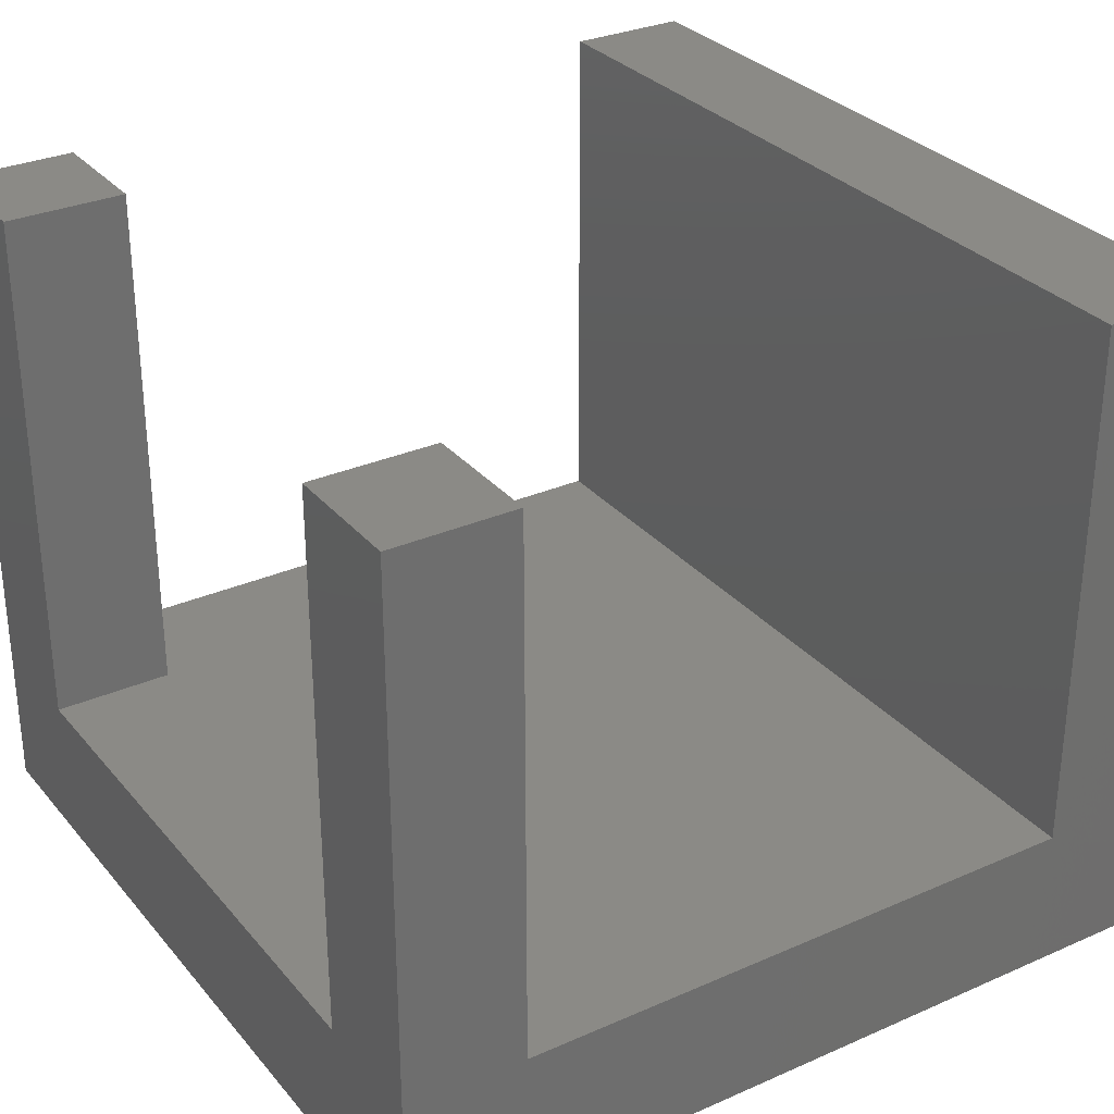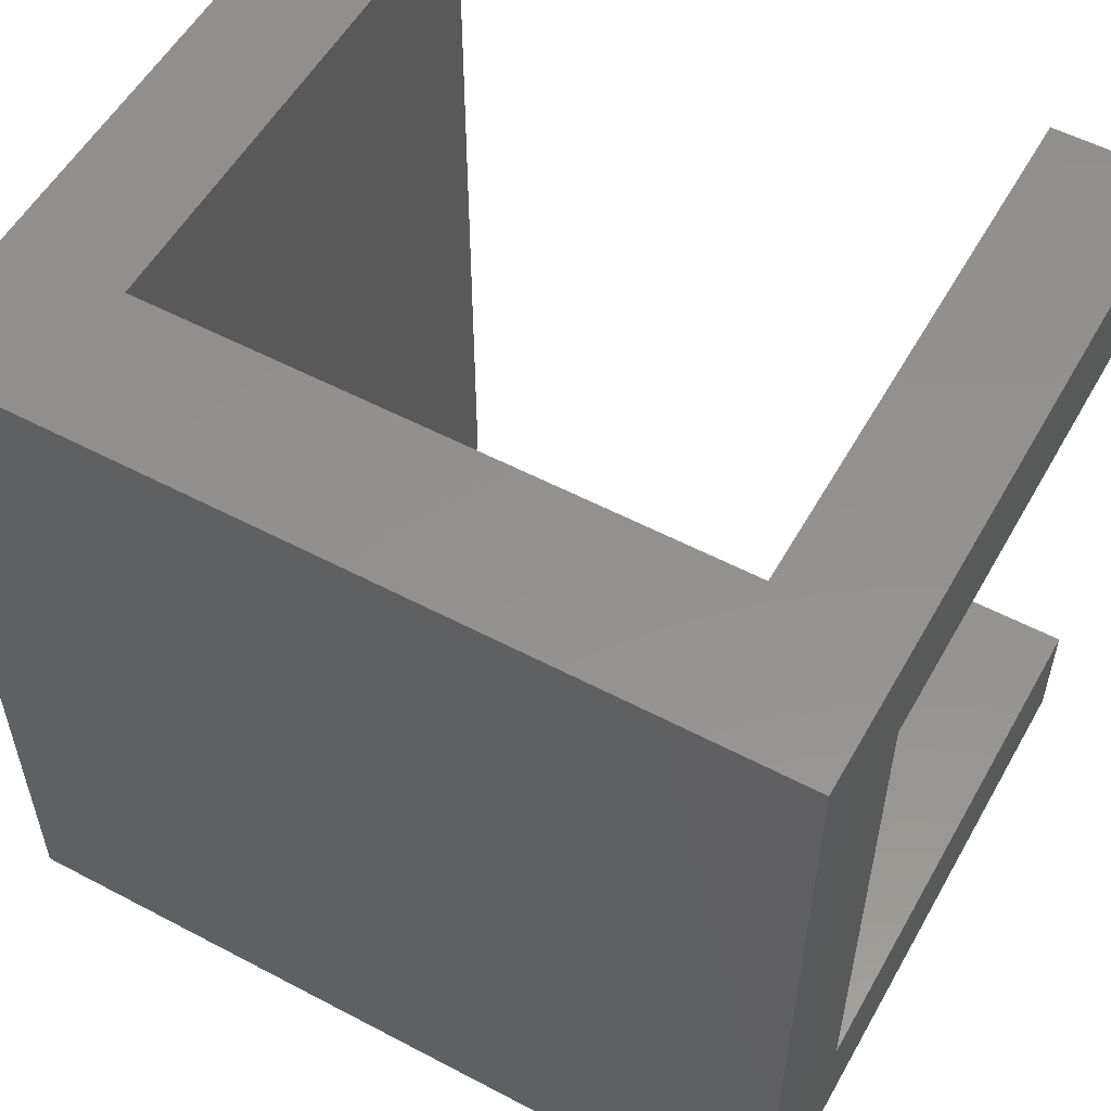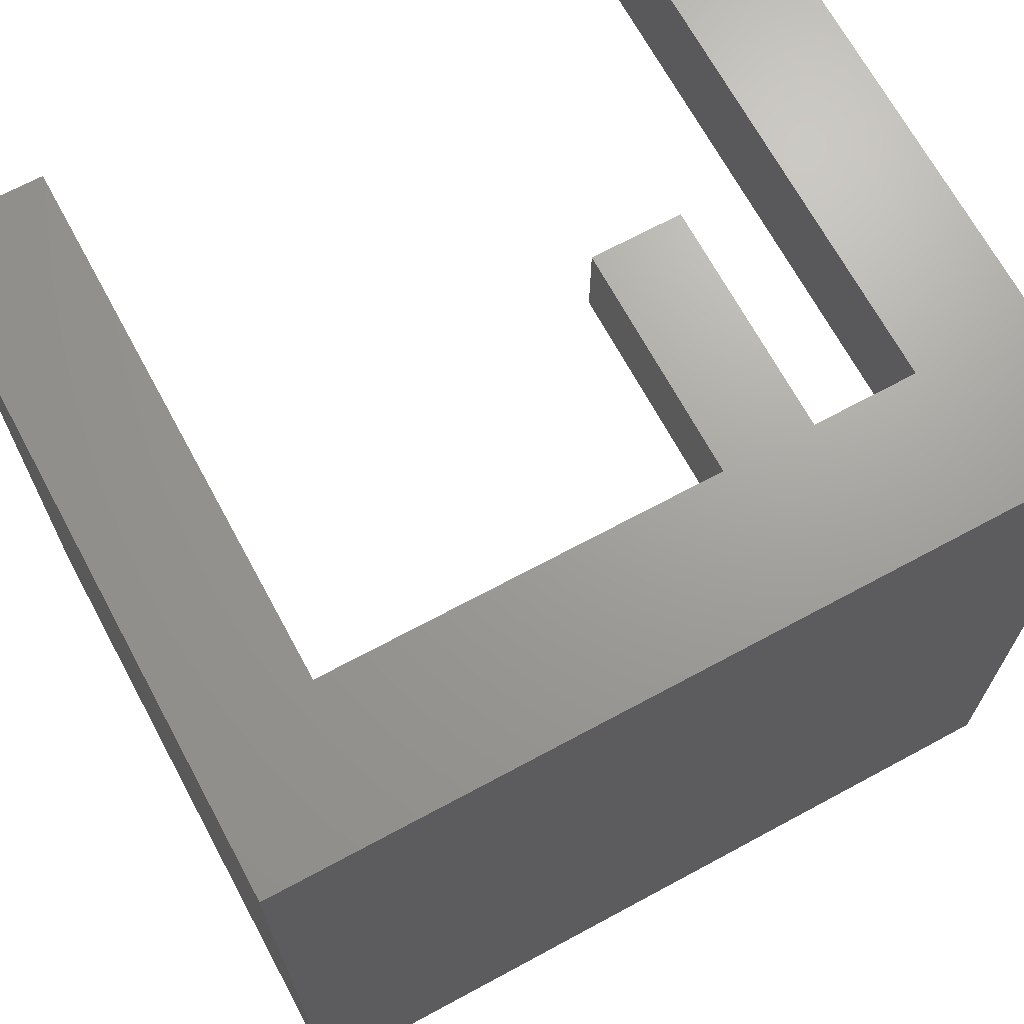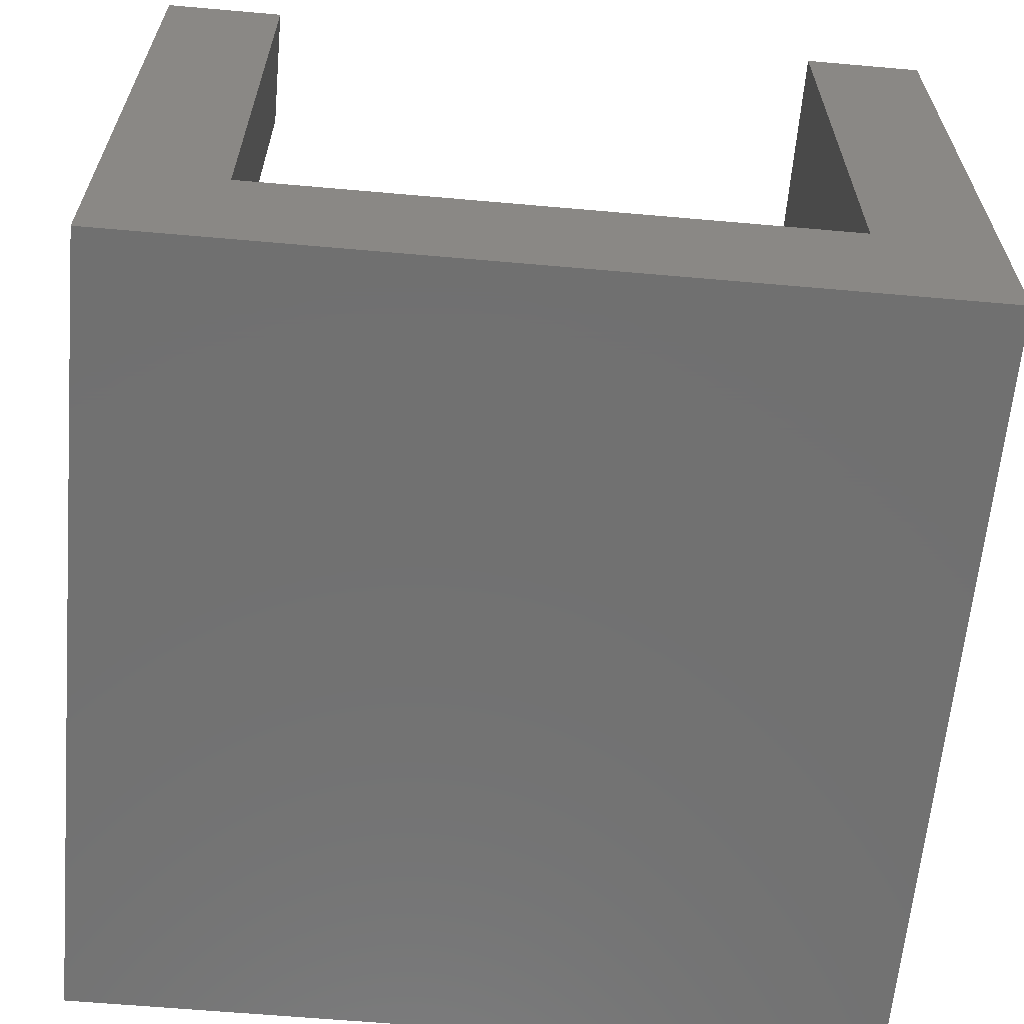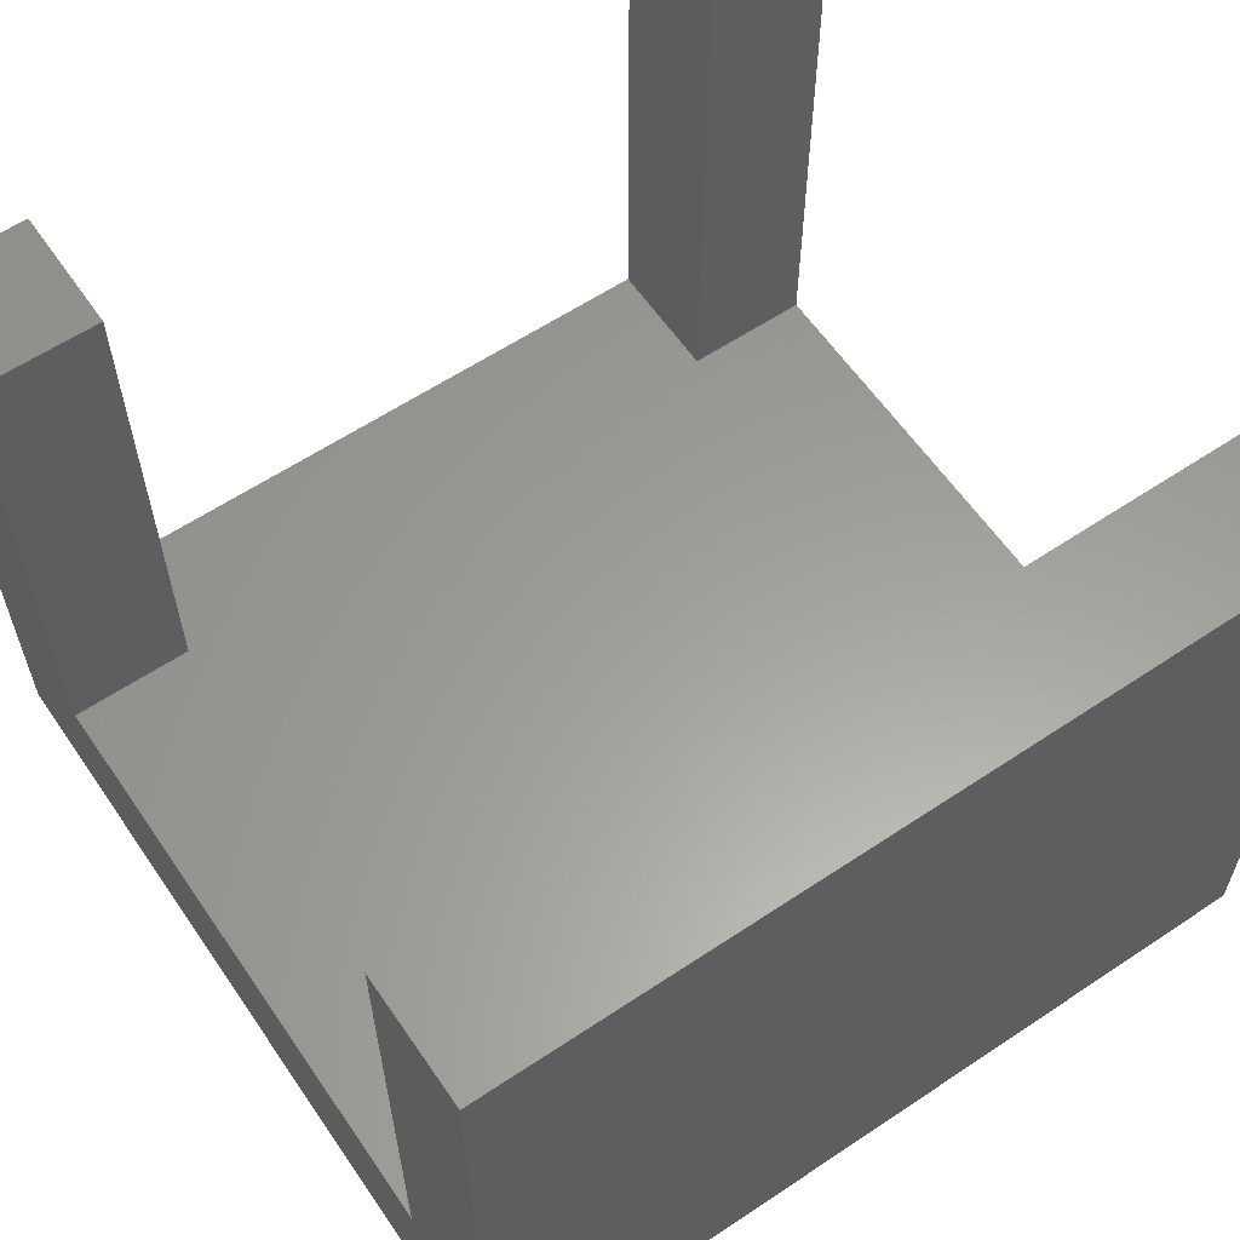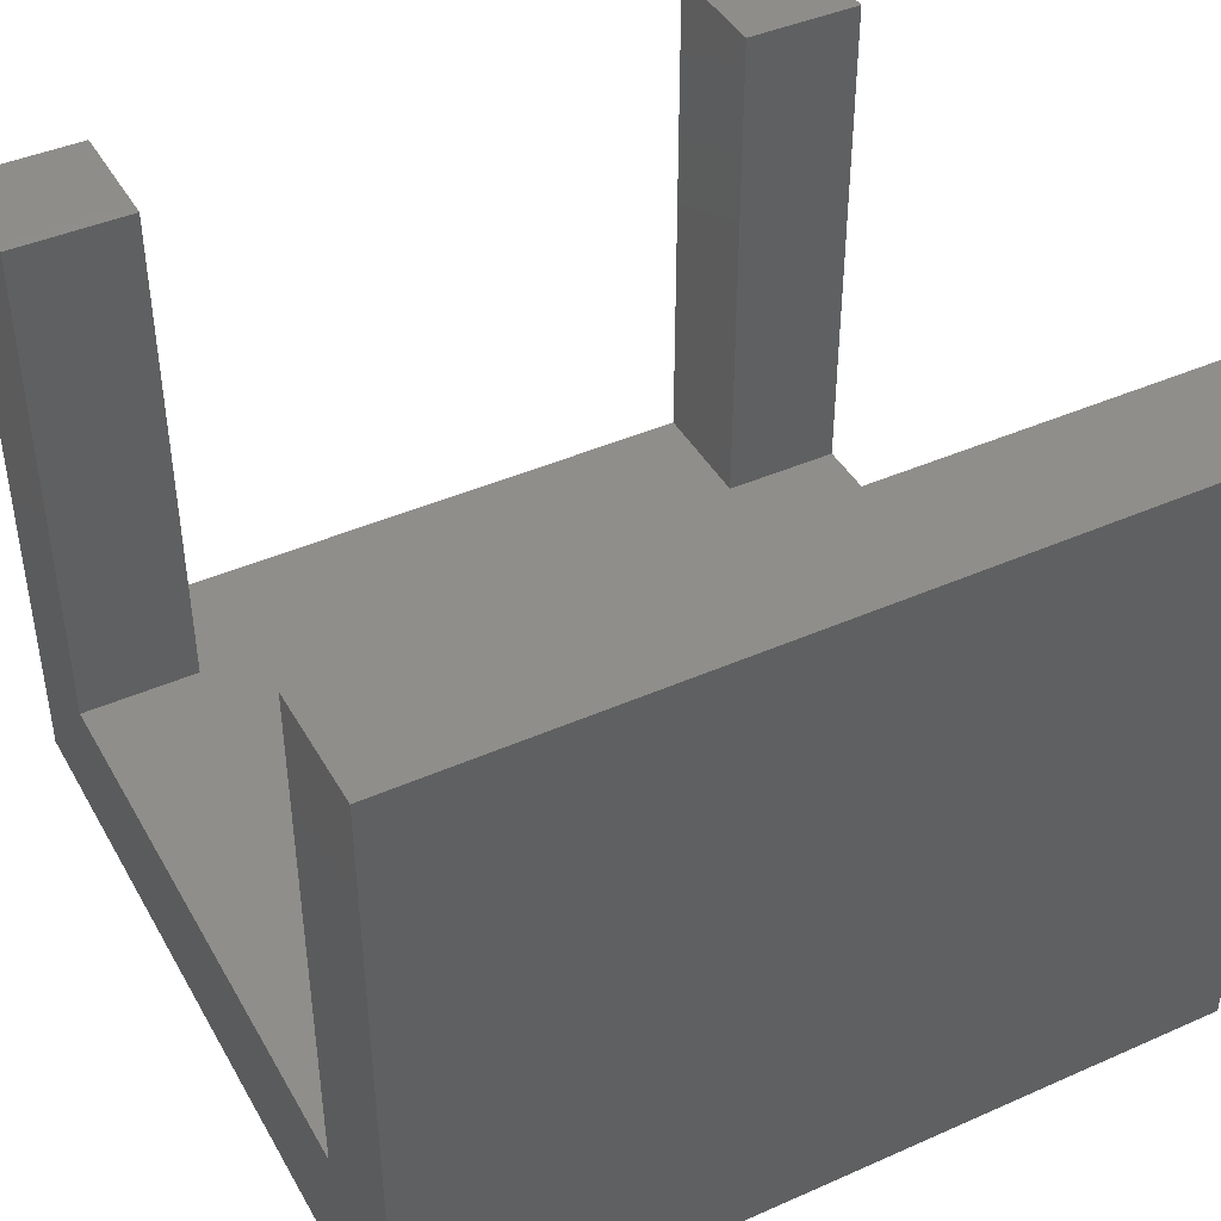
<metadata>
{"format":"stl","ext":"stl","renderer":"f3d","projection":"perspective","resolution":1024,"background":"white","views":[{"elev":30.5,"azim":-32.4,"up":"+Z"},{"elev":55.1,"azim":-150.9,"up":"+Y"},{"elev":68.7,"azim":151.6,"up":"+Y"},{"elev":-62.8,"azim":-5.1,"up":"+Z"},{"elev":60.5,"azim":55.7,"up":"+Z"},{"elev":42.8,"azim":62.3,"up":"+Z"}]}
</metadata>
<code>
# stl→obj: 24 verts, 44 faces
v 0 14.5 3
v 0 17 0
v 0 2.5 3
v 0 0 0
v 0 0 14
v 0 14.5 14
v 0 17 14
v 0 2.5 14
v 2.5 0 3
v 17 0 0
v 2.5 0 14
v 17 0 14
v 14.5 0 14
v 14.5 0 3
v 17 17 0
v 14.5 17 3
v 2.5 17 3
v 14.5 17 14
v 17 17 14
v 2.5 17 14
v 2.5 14.5 14
v 2.5 14.5 3
v 2.5 2.5 3
v 2.5 2.5 14
f 1 2 3
f 4 5 3
f 4 3 2
f 2 1 6
f 2 6 7
f 3 5 8
f 9 4 10
f 9 11 5
f 12 13 10
f 13 14 10
f 5 4 9
f 14 9 10
f 4 2 10
f 10 2 15
f 16 15 17
f 2 7 17
f 2 17 15
f 15 16 18
f 15 18 19
f 17 7 20
f 7 6 21
f 20 7 21
f 6 1 22
f 21 6 22
f 1 3 23
f 14 1 23
f 9 14 23
f 14 22 1
f 14 16 22
f 17 22 16
f 3 8 23
f 23 8 24
f 8 5 11
f 24 8 11
f 11 9 23
f 24 11 23
f 14 13 16
f 16 13 18
f 18 13 12
f 19 18 12
f 12 10 15
f 19 12 15
f 21 22 17
f 20 21 17

</code>
